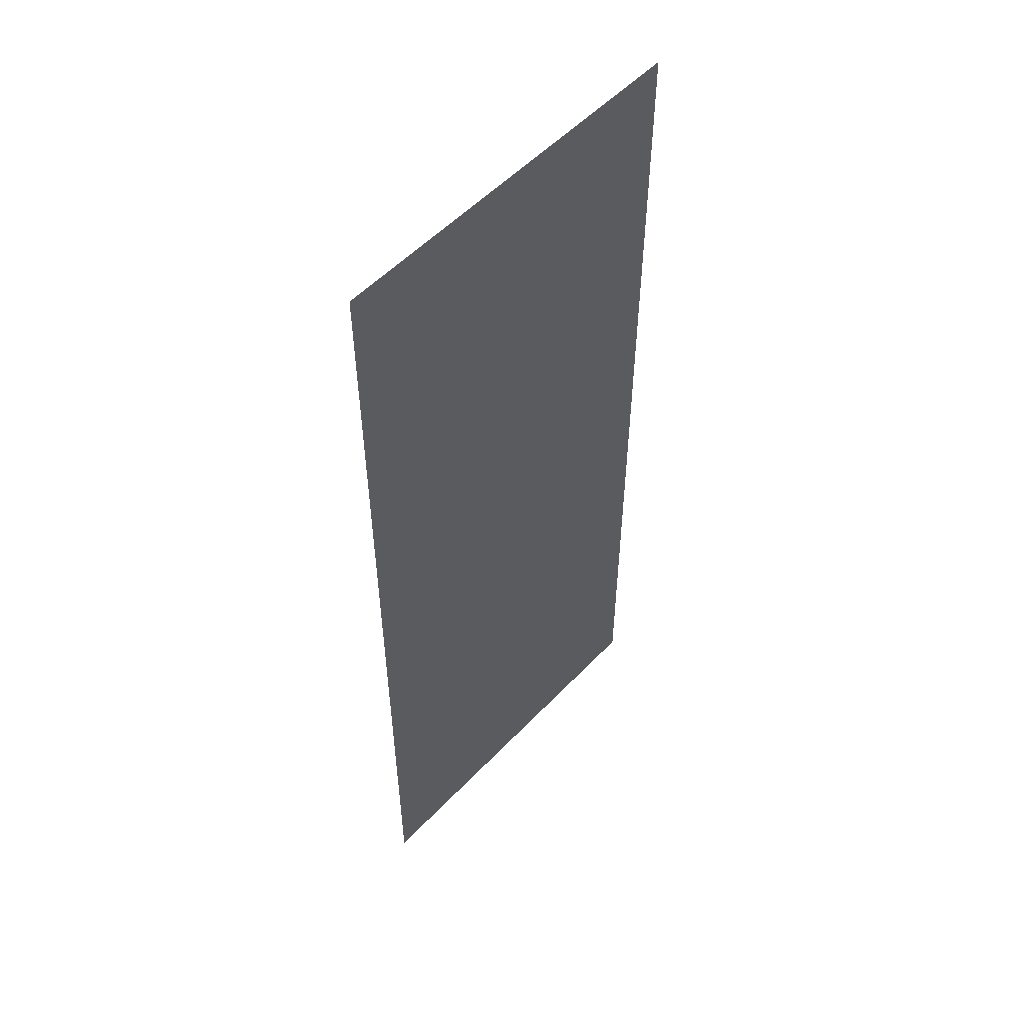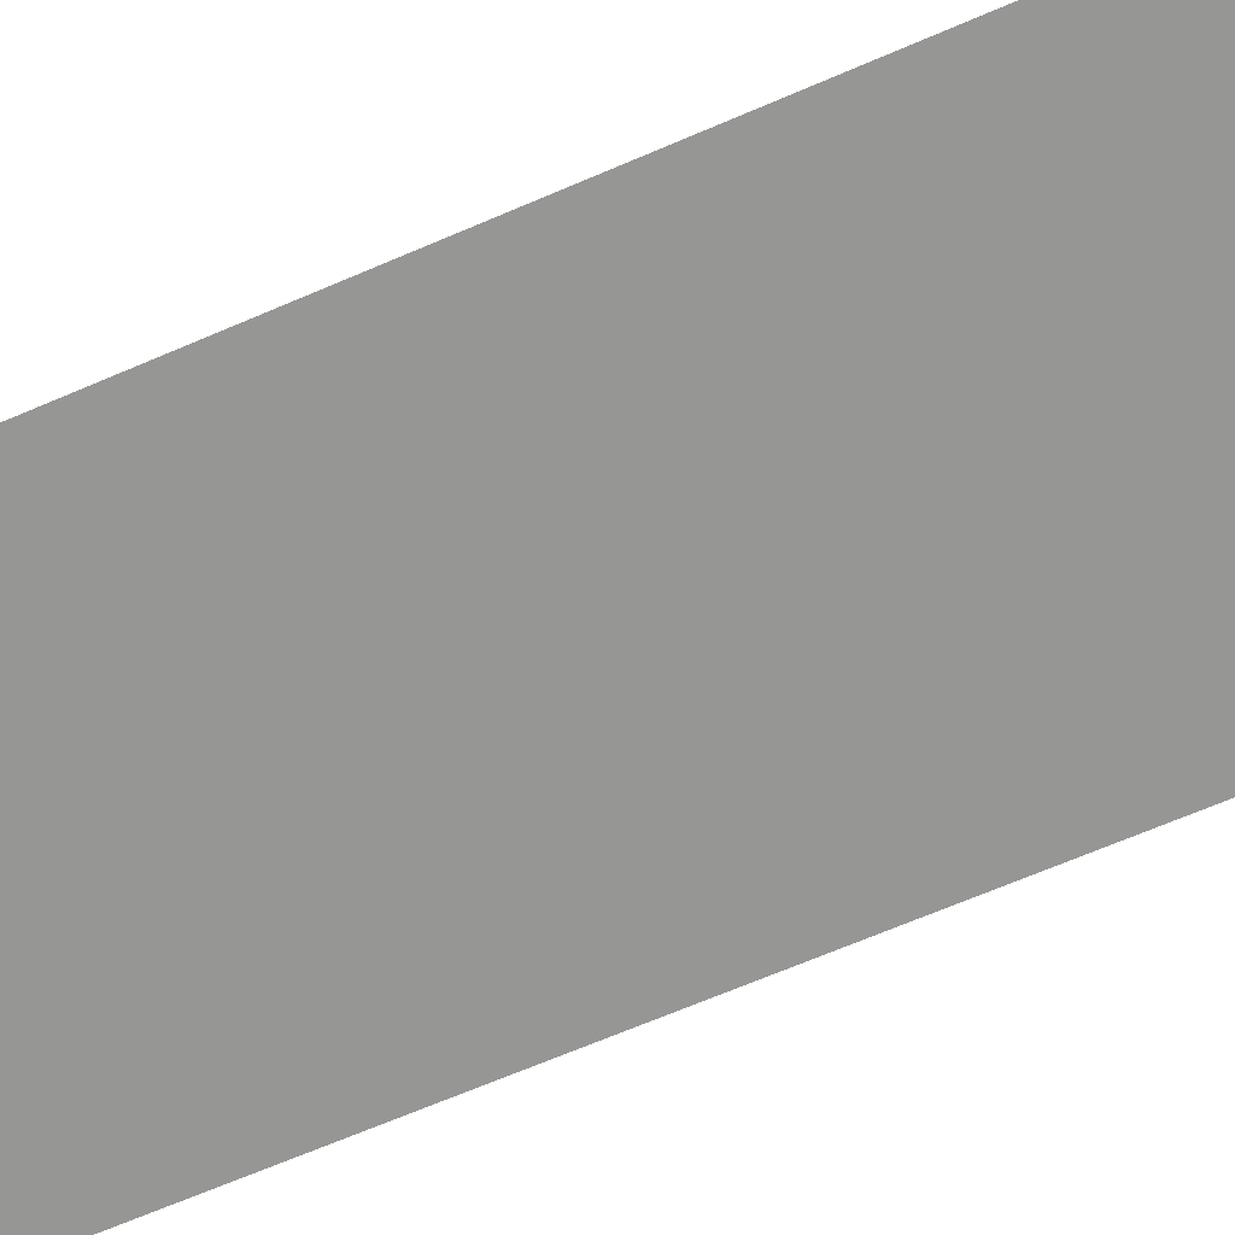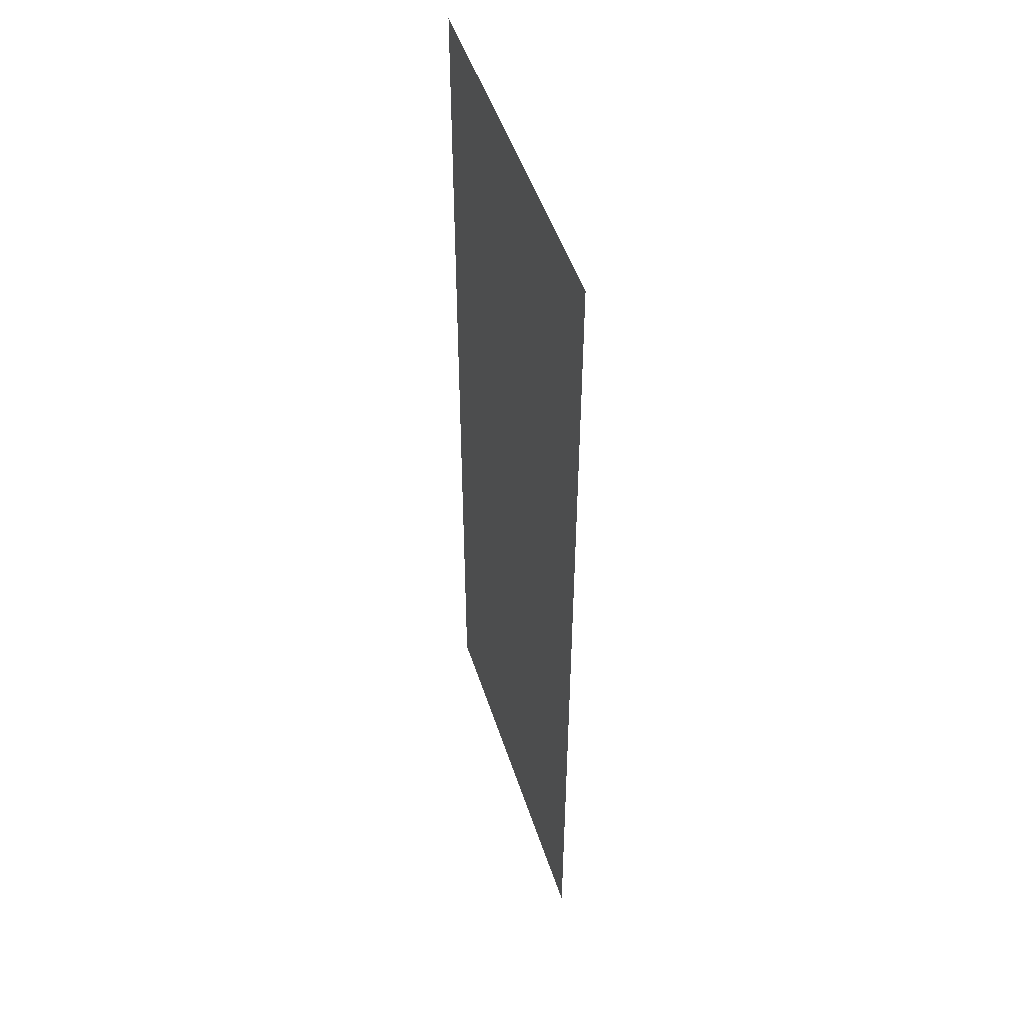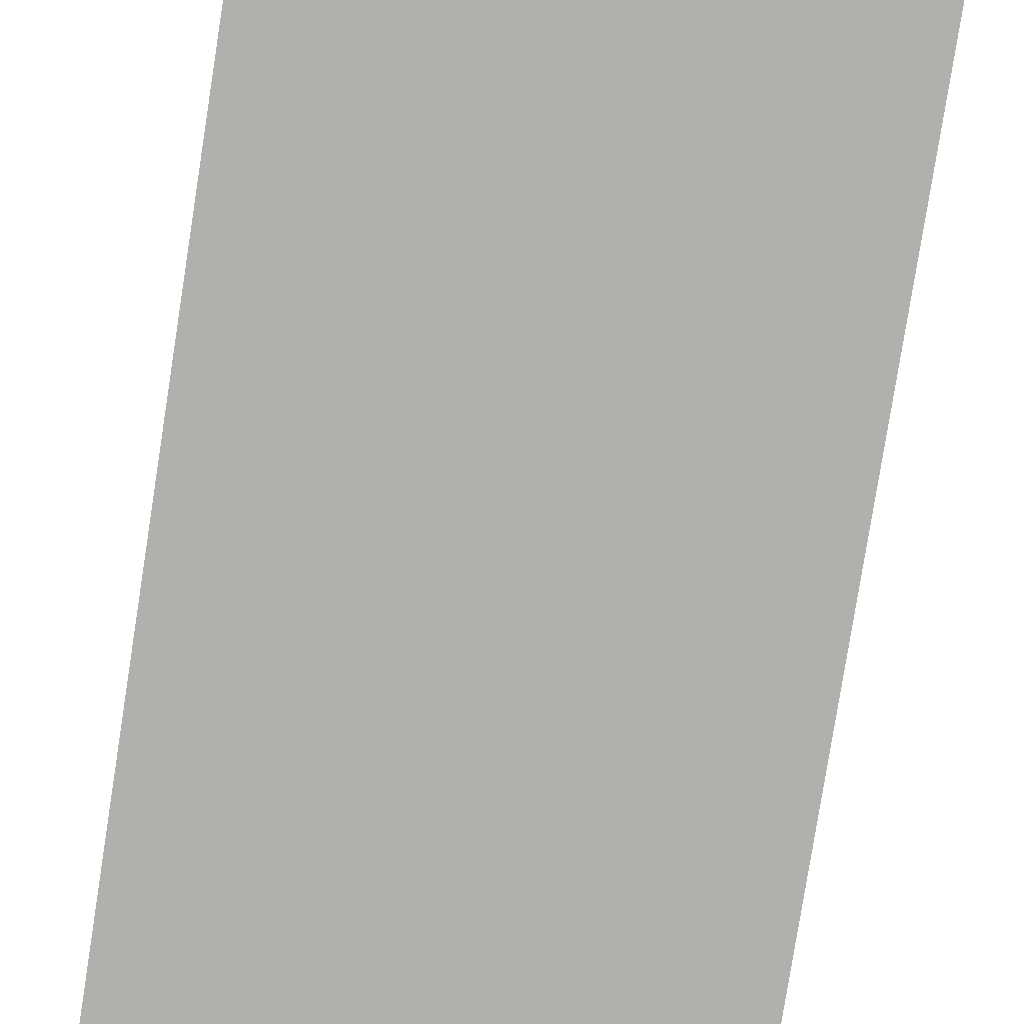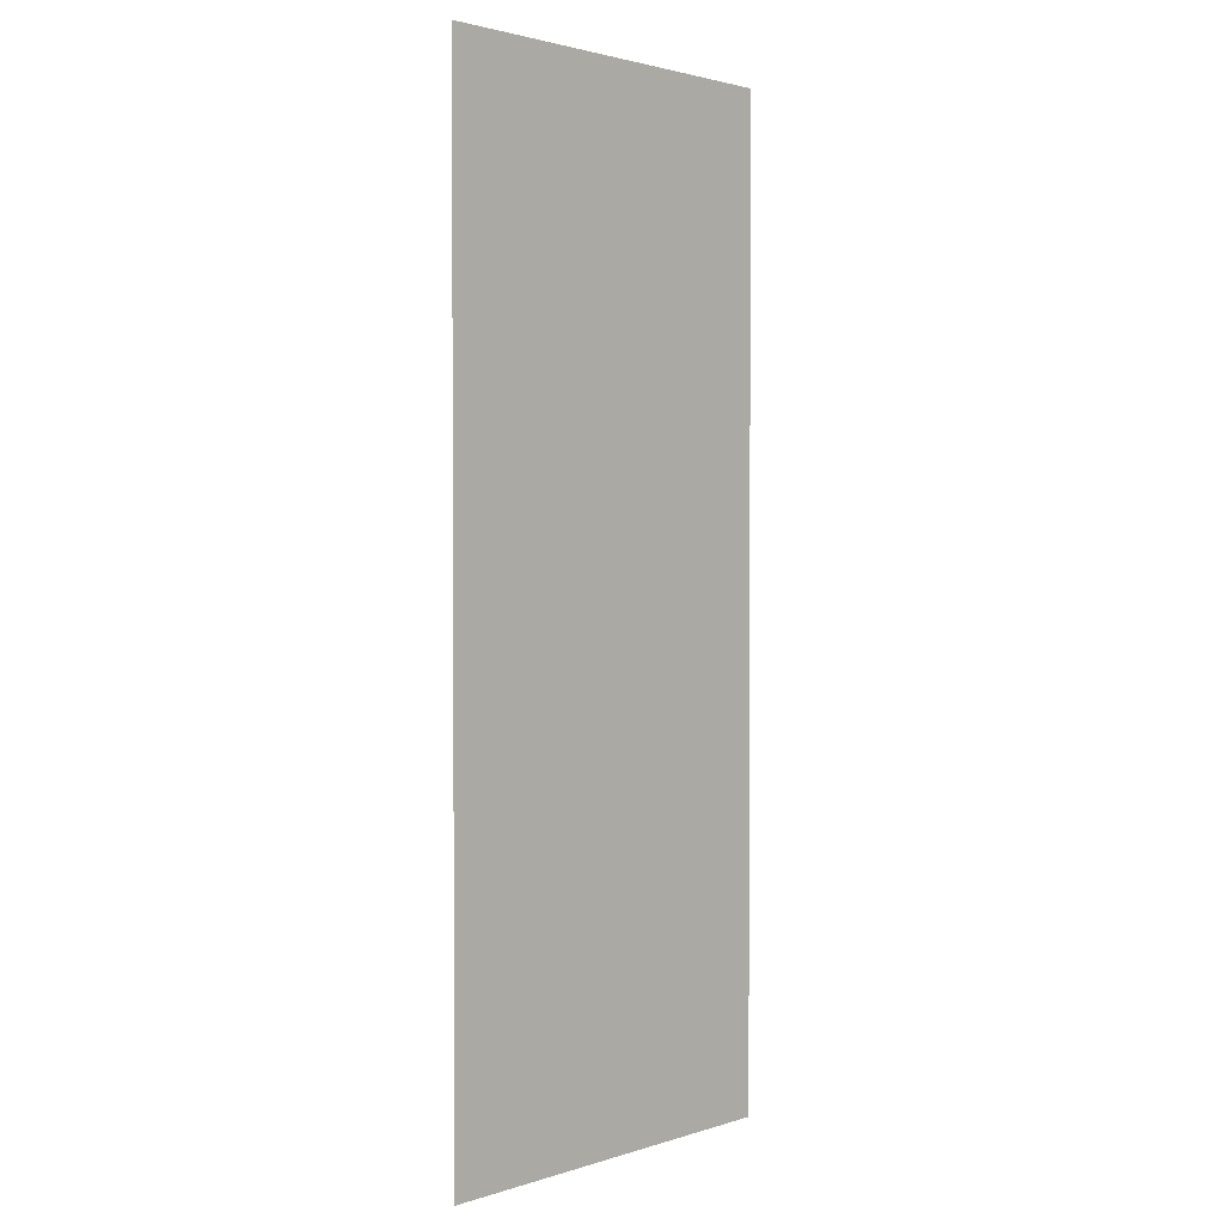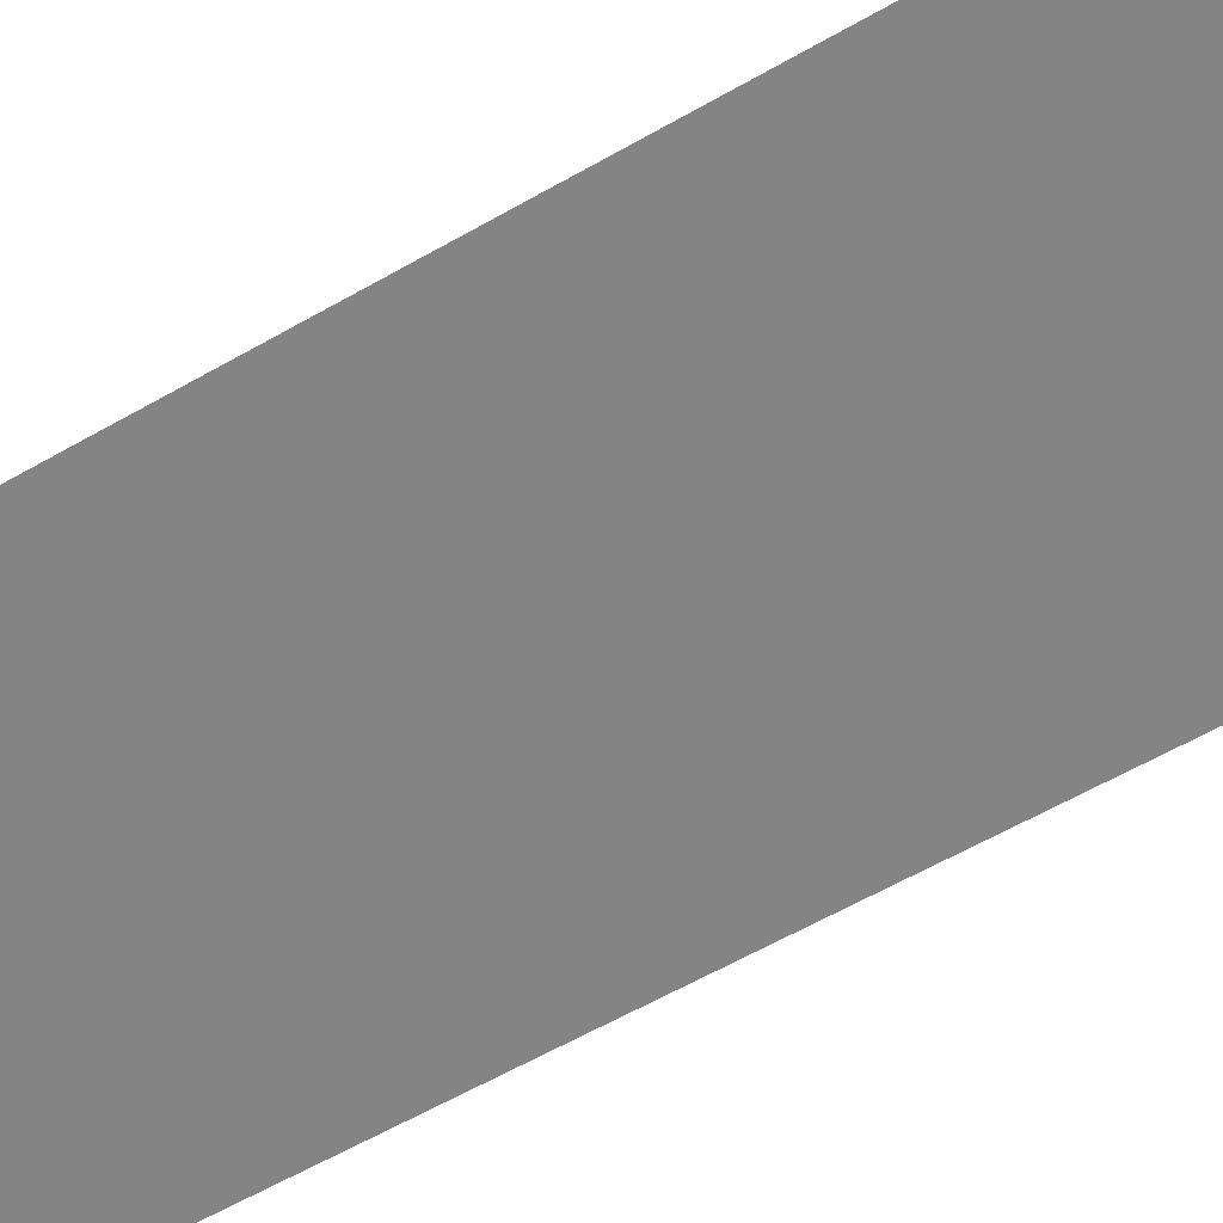
<metadata>
{"format":"obj","ext":"obj","renderer":"f3d","projection":"perspective","resolution":1024,"background":"white","views":[{"elev":54.0,"azim":-47.7,"up":"+Y"},{"elev":-67.7,"azim":-66.7,"up":"+Z"},{"elev":49.3,"azim":72.4,"up":"+Y"},{"elev":-78.7,"azim":171.1,"up":"+Z"},{"elev":2.0,"azim":132.0,"up":"+Y"},{"elev":-61.3,"azim":120.2,"up":"+Z"}]}
</metadata>
<code>
v -96 -576 0
v -144 -576 0
v -144 -528 0
v -96 -528 0
v -48 -576 0
v -96 -576 0
v -96 -528 0
v -48 -528 0
v -96 -528 0
v -144 -528 0
v -144 -480 0
v -96 -480 0
v -48 -528 0
v -96 -528 0
v -96 -480 0
v -48 -480 0
v -96 -480 0
v -144 -480 0
v -144 -432 0
v -96 -432 0
v -48 -480 0
v -96 -480 0
v -96 -432 0
v -48 -432 0
v -96 -432 0
v -144 -432 0
v -144 -384 0
v -96 -384 0
v -48 -432 0
v -96 -432 0
v -96 -384 0
v -48 -384 0
v -96 -384 0
v -144 -384 0
v -144 -336 0
v -96 -336 0
v -48 -384 0
v -96 -384 0
v -96 -336 0
v -48 -336 0
g Map3a_mesh_0052
f 1 2 3 4
f 5 6 7 8
f 9 10 11 12
f 13 14 15 16
f 17 18 19 20
f 21 22 23 24
f 25 26 27 28
f 29 30 31 32
f 33 34 35 36
f 37 38 39 40

</code>
